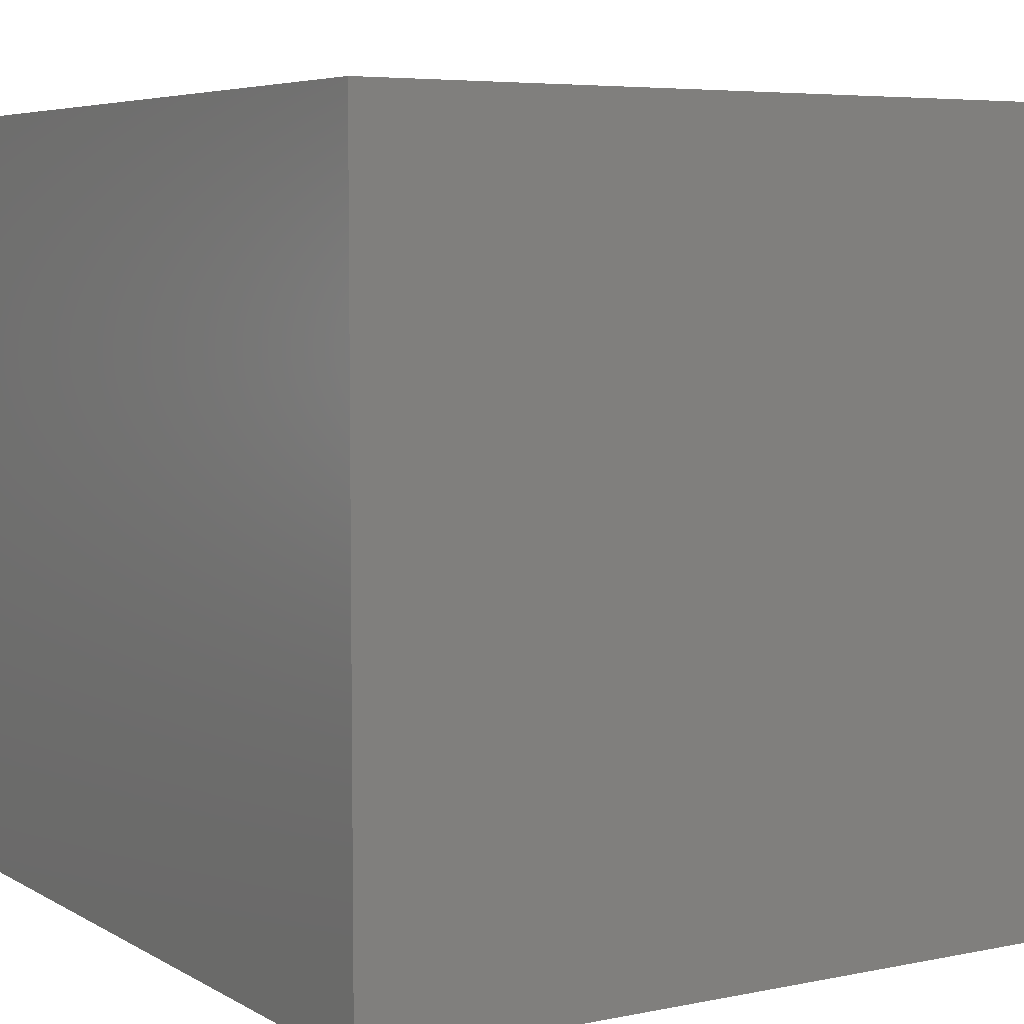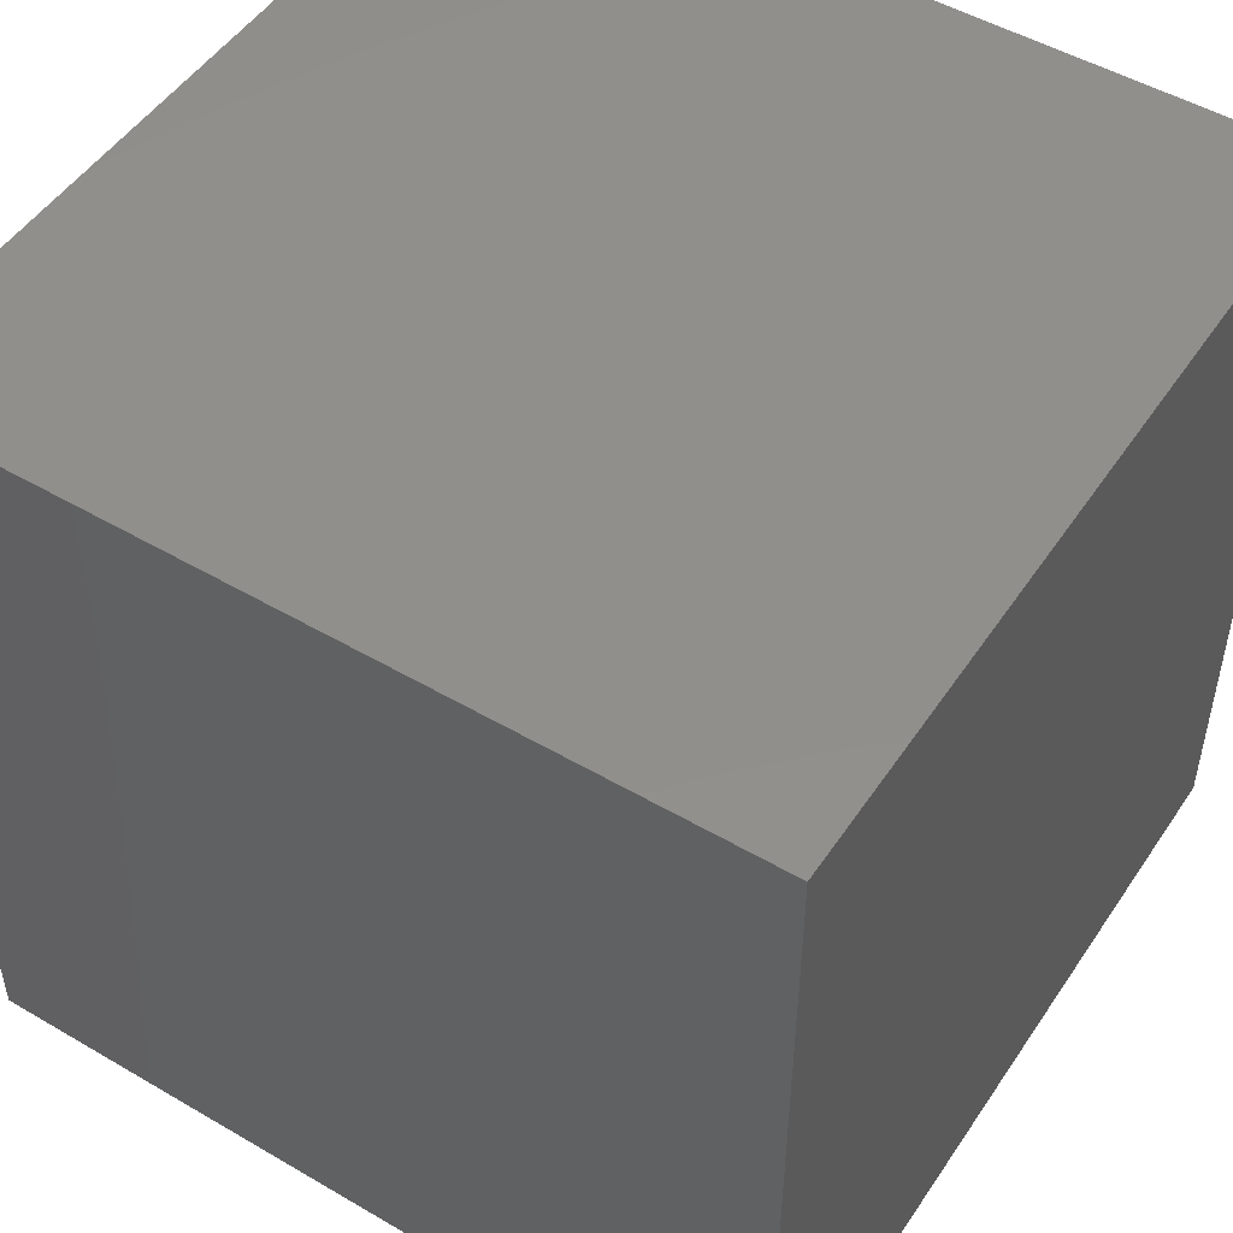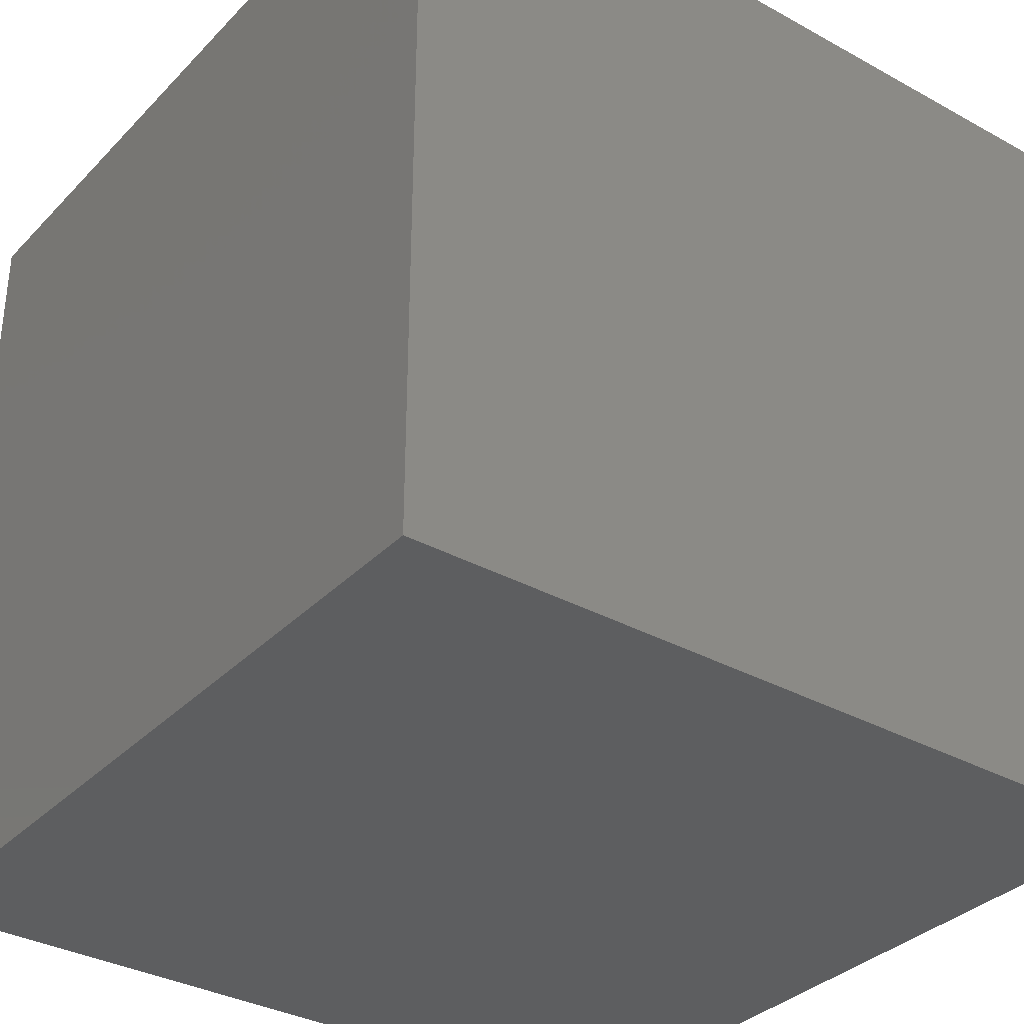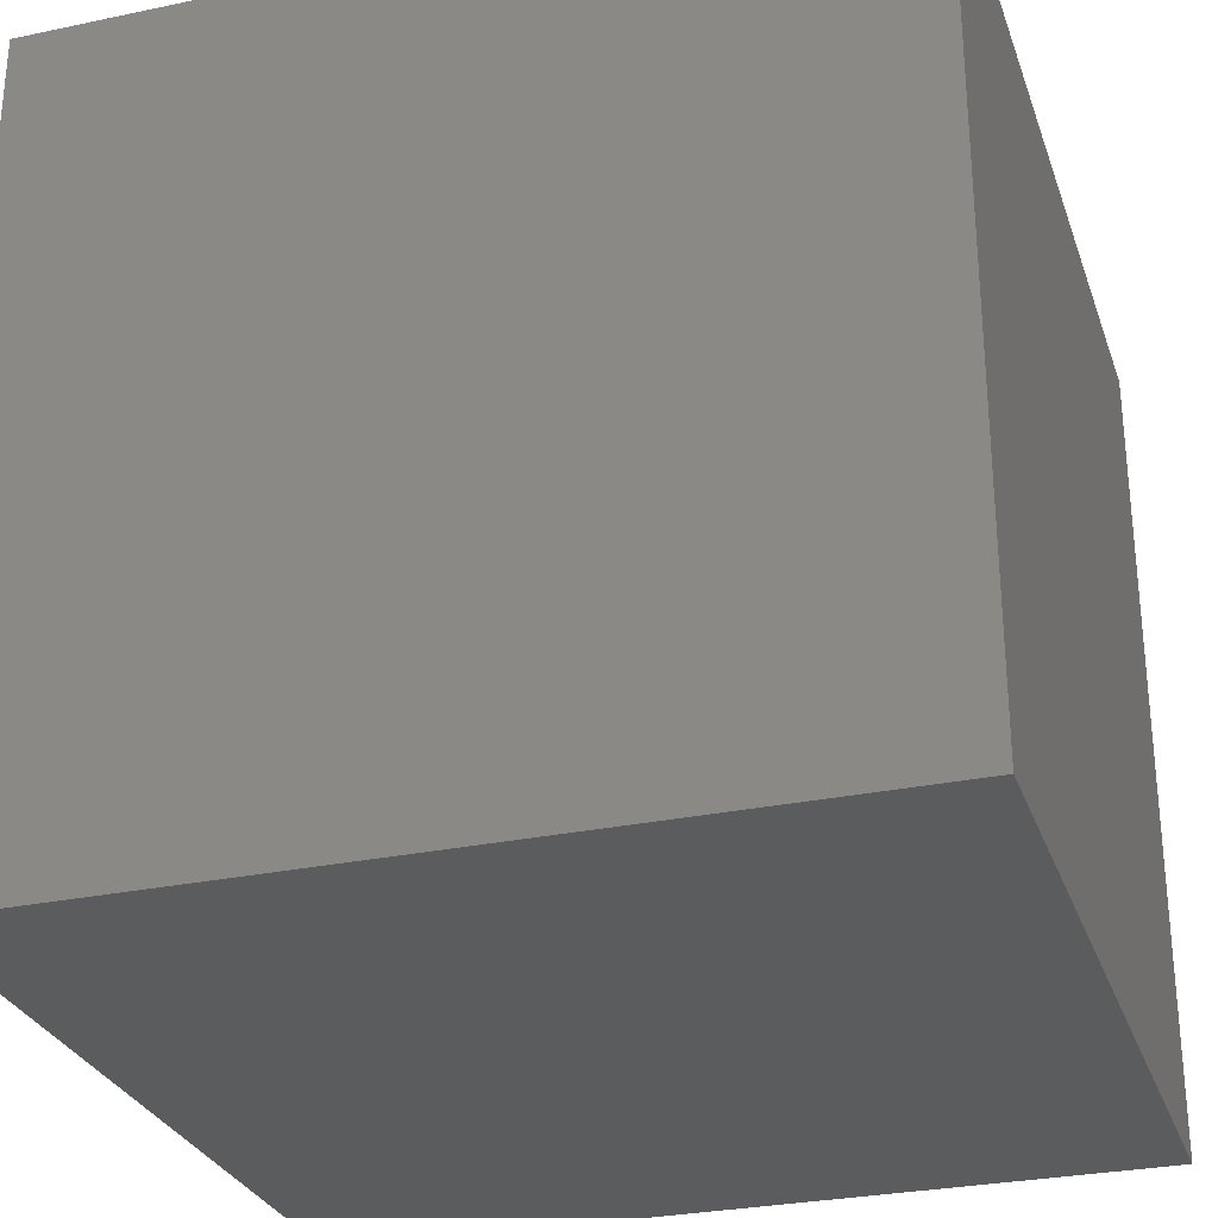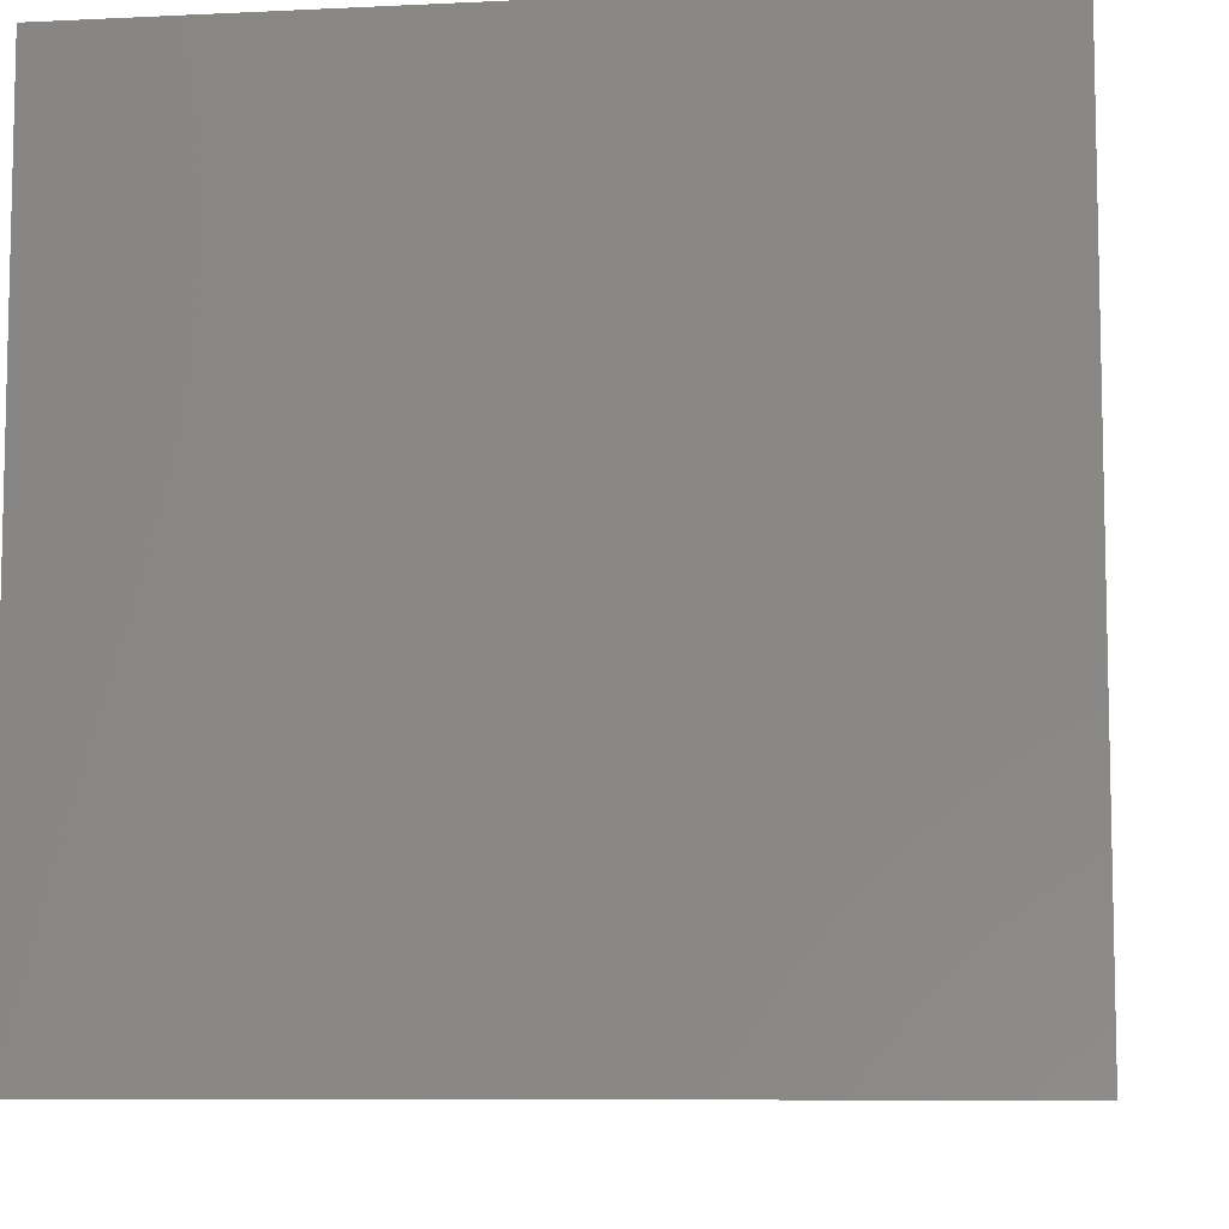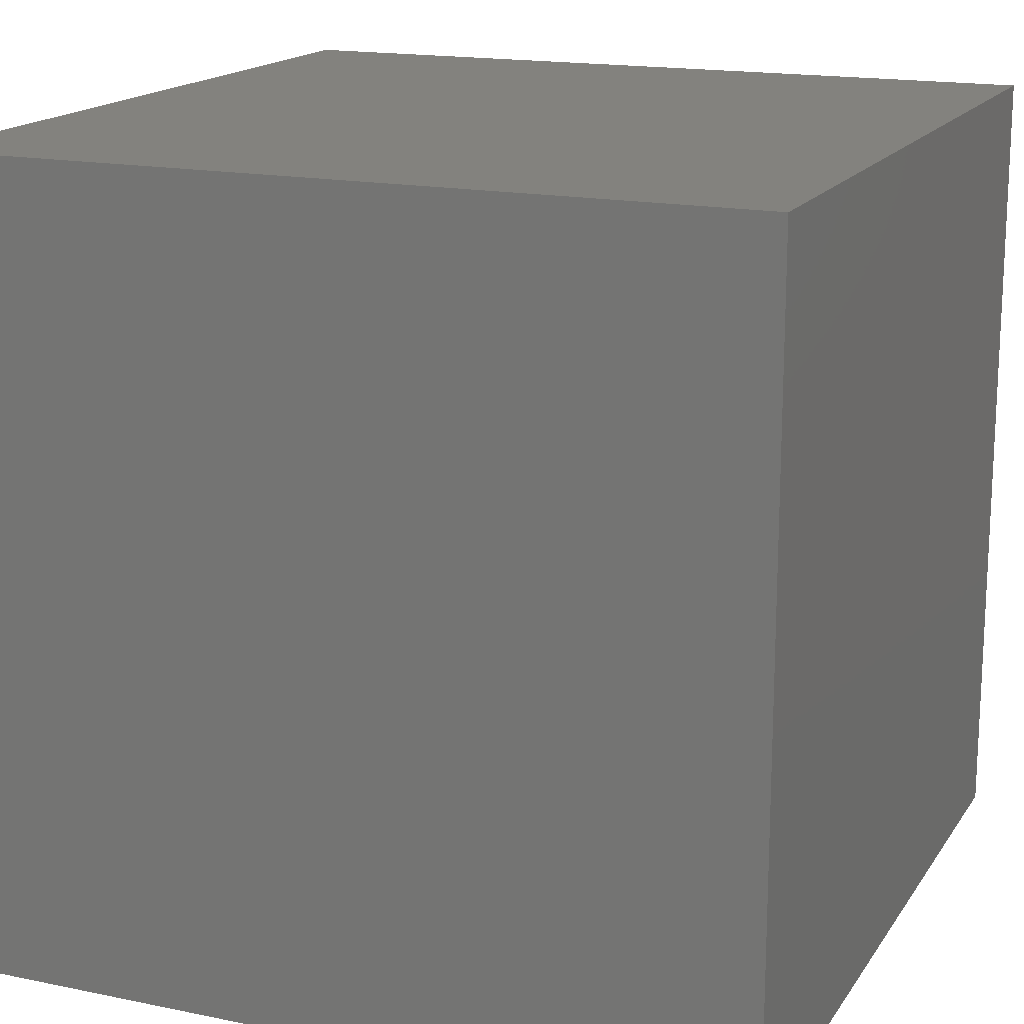
<metadata>
{"format":"stl","ext":"stl","renderer":"f3d","projection":"perspective","resolution":1024,"background":"white","views":[{"elev":5.7,"azim":-121.8,"up":"+Z"},{"elev":50.1,"azim":-147.3,"up":"+Z"},{"elev":-34.1,"azim":143.3,"up":"+Z"},{"elev":-29.0,"azim":-162.6,"up":"+Y"},{"elev":-8.2,"azim":97.6,"up":"+Y"},{"elev":16.7,"azim":-67.3,"up":"+Z"}]}
</metadata>
<code>
# stl→obj: 8 verts, 12 faces
v 6 16 1
v 5 16 1
v 6 15 1
v 5 15 1
v 6 15 0
v 5 15 0
v 6 16 0
v 5 16 0
f 1 2 3
f 3 2 4
f 5 6 7
f 7 6 8
f 4 6 3
f 3 6 5
f 2 8 4
f 4 8 6
f 1 7 2
f 2 7 8
f 3 5 1
f 1 5 7

</code>
